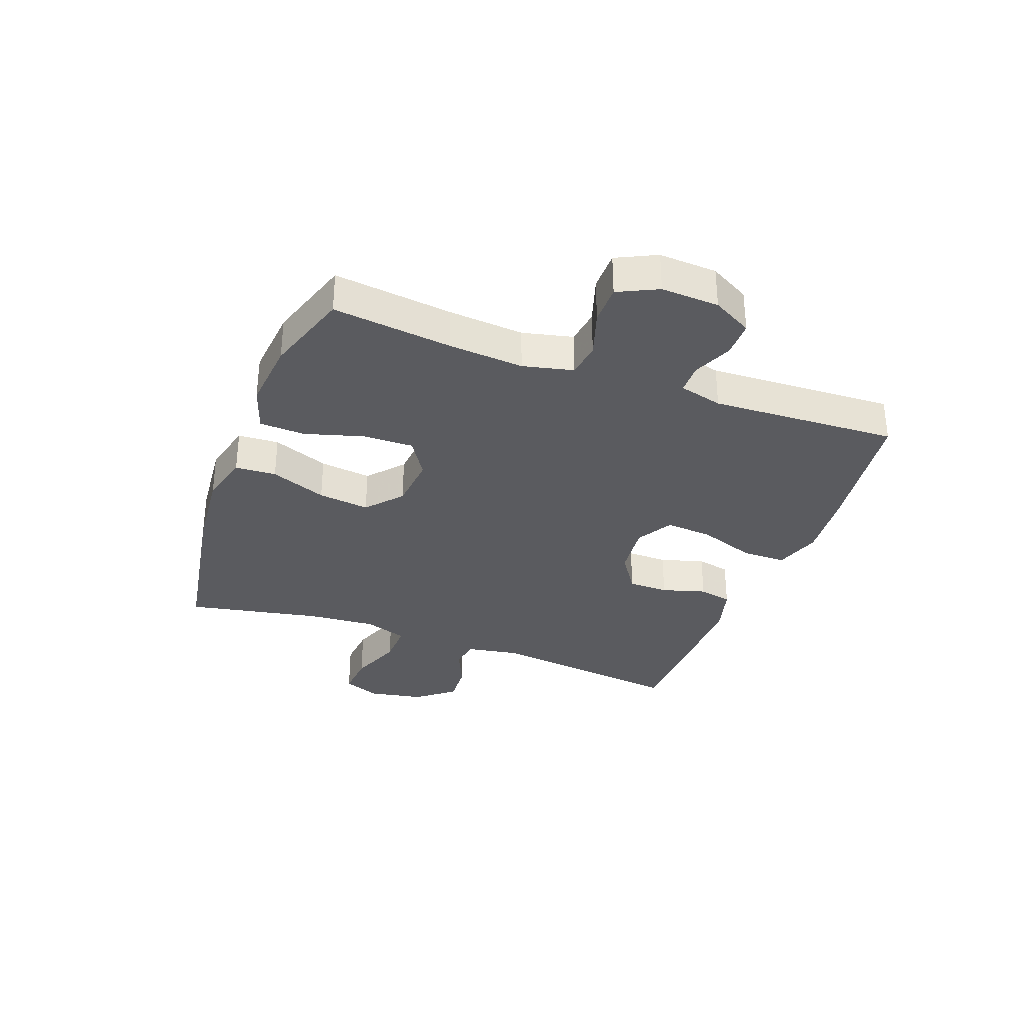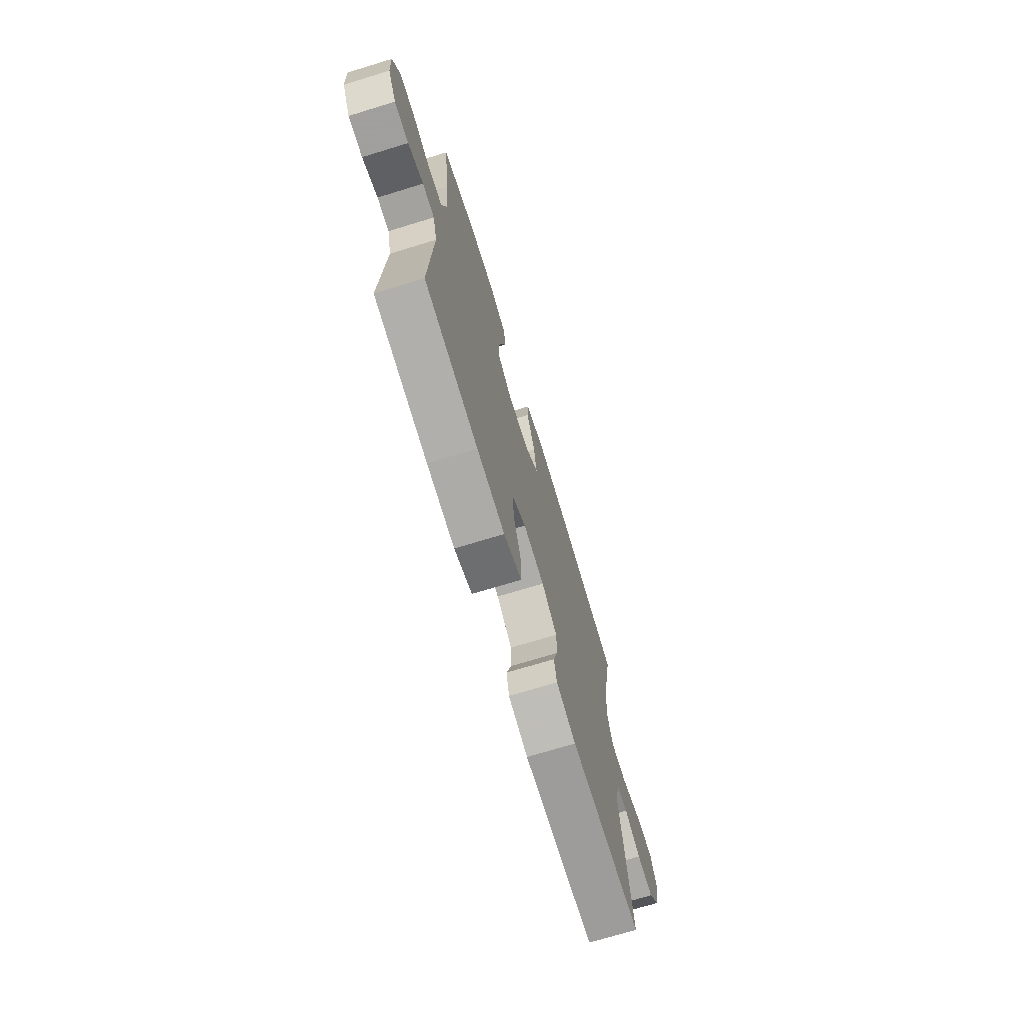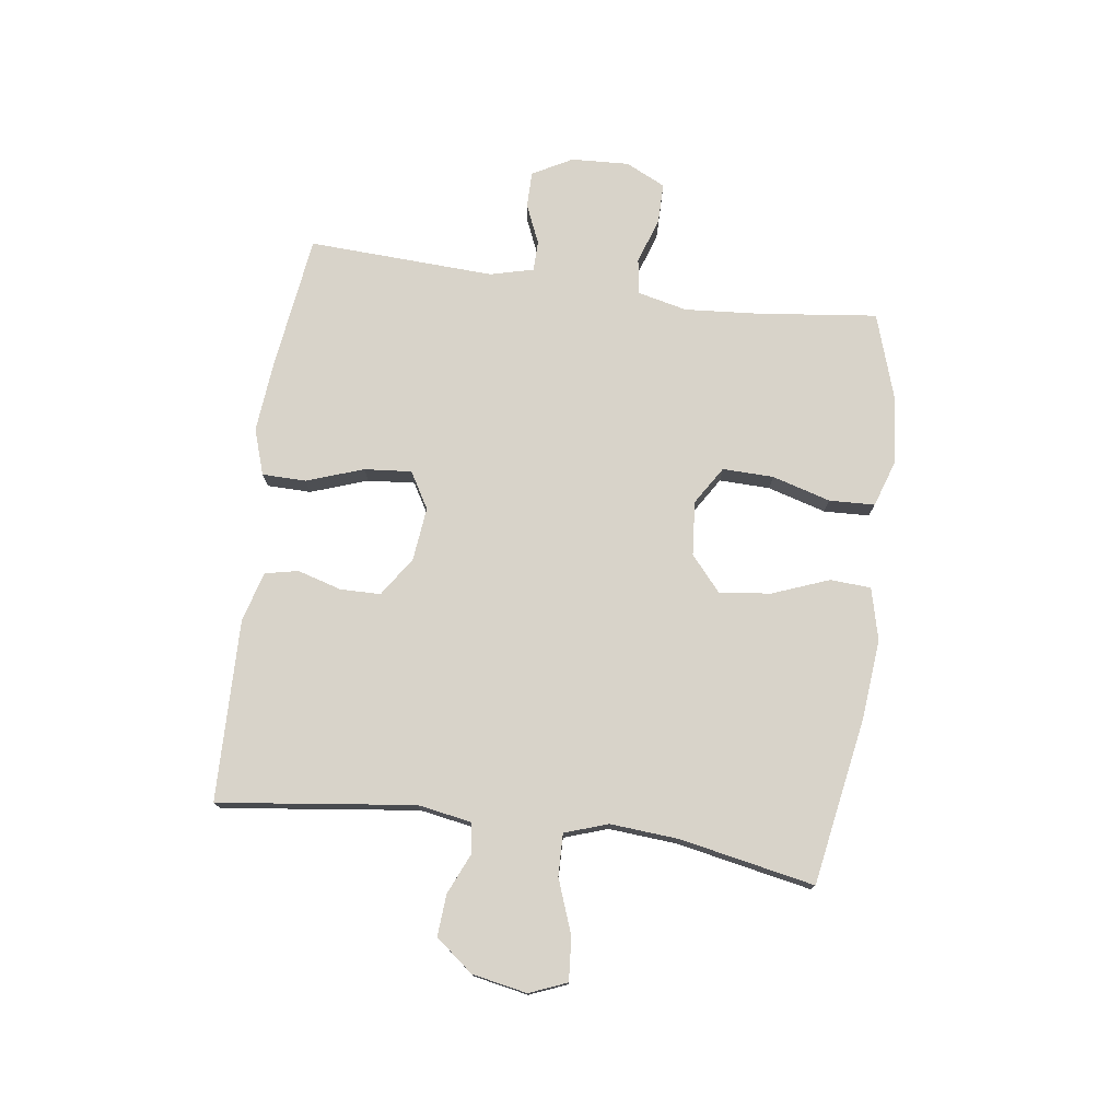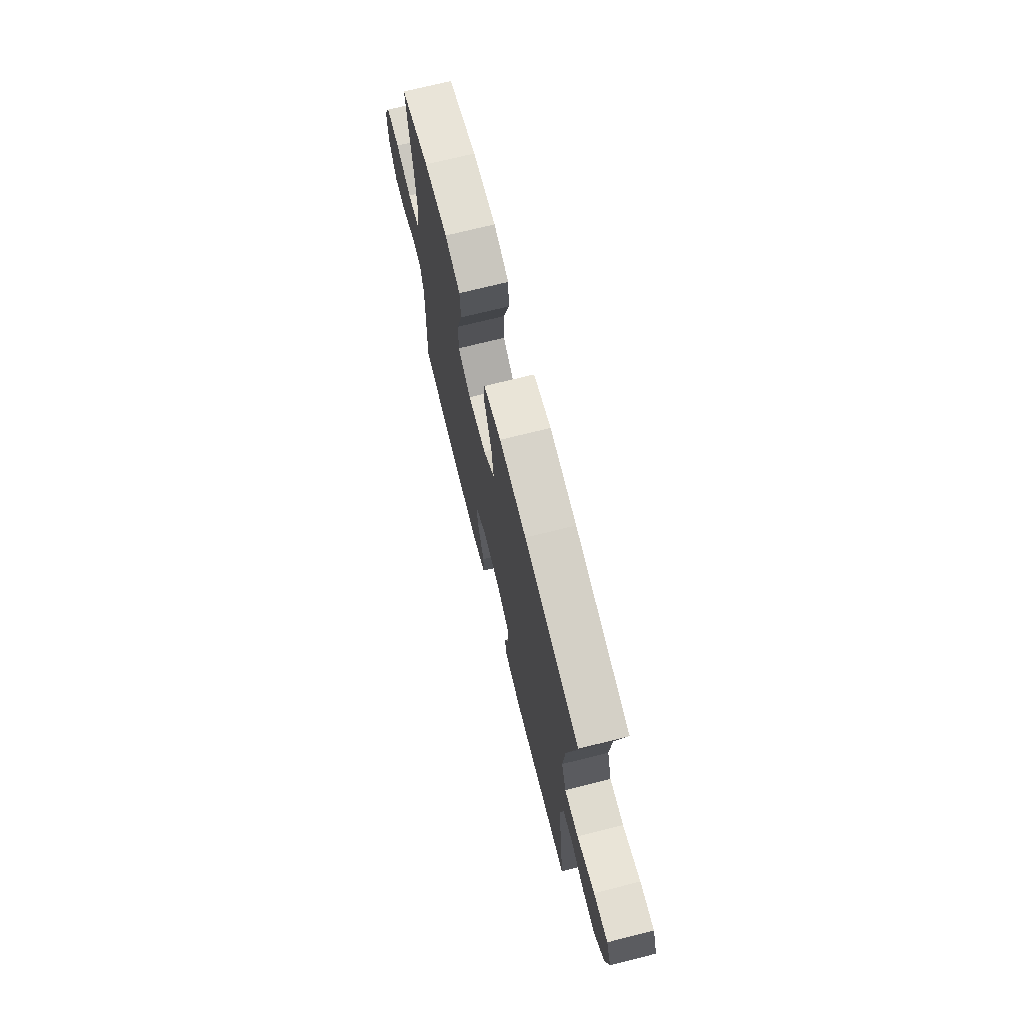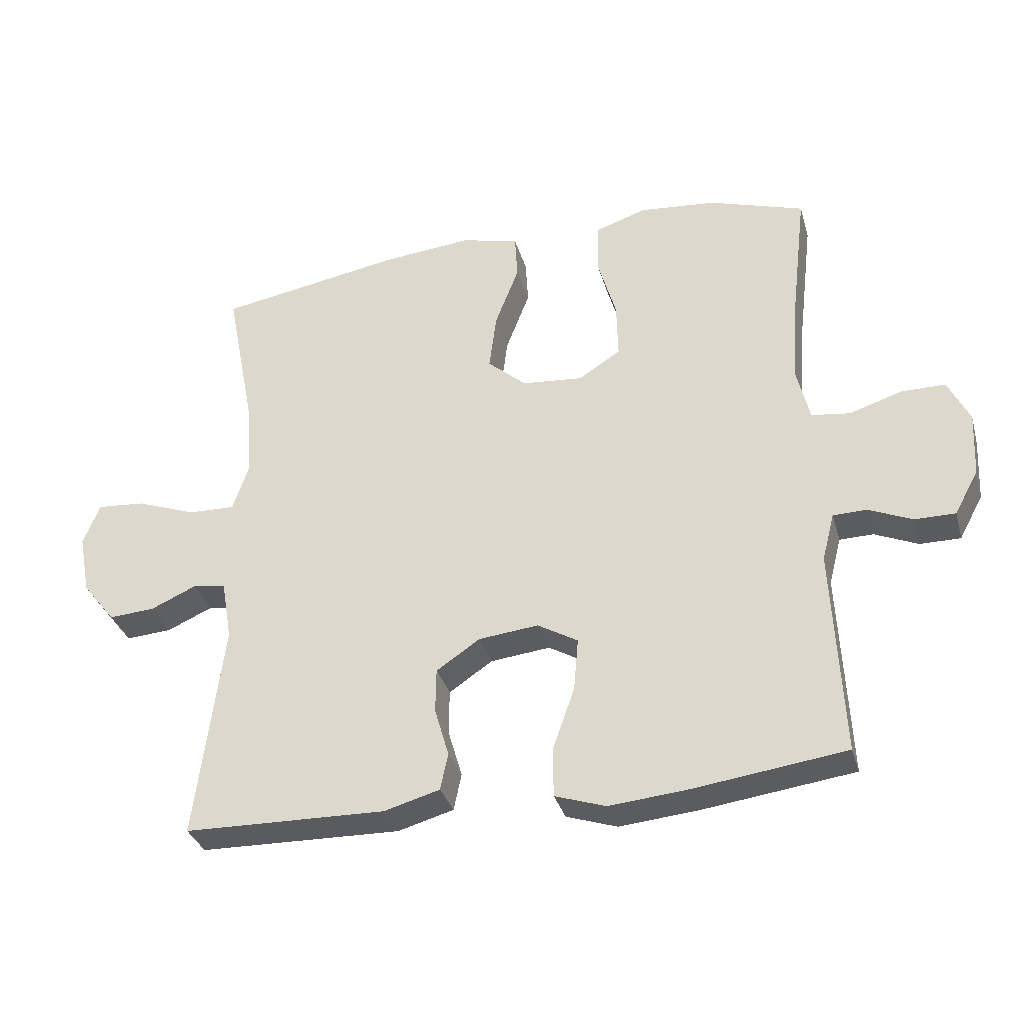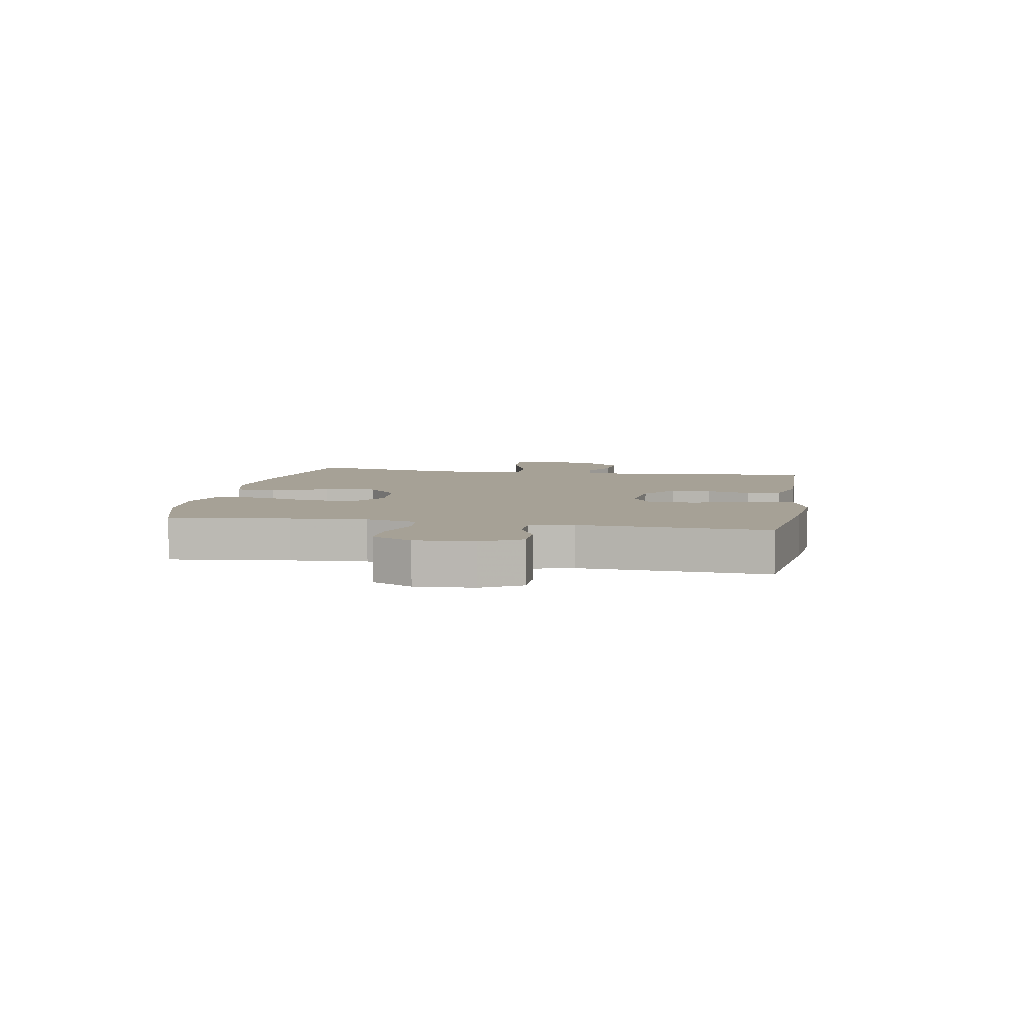
<metadata>
{"format":"obj","ext":"obj","renderer":"f3d","projection":"perspective","resolution":1024,"background":"white","views":[{"elev":-33.0,"azim":69.6,"up":"+Y"},{"elev":-71.5,"azim":107.0,"up":"+Z"},{"elev":75.9,"azim":-82.2,"up":"+Y"},{"elev":71.7,"azim":-104.1,"up":"+Z"},{"elev":-33.5,"azim":15.3,"up":"+Z"},{"elev":6.2,"azim":100.2,"up":"+Y"}]}
</metadata>
<code>
v -0.5 0.07 0.5
v -0.216 0.07 0.549
v -0.078 0.07 0.562
v 0.011 0.07 0.54
v 0.015 0.07 0.47
v -0.022 0.07 0.374
v -0.033 0.07 0.286
v 0.027 0.07 0.234
v 0.12 0.07 0.226
v 0.185 0.07 0.267
v 0.183 0.07 0.354
v 0.154 0.07 0.454
v 0.157 0.07 0.532
v 0.235 0.07 0.558
v 0.354 0.07 0.547
v 0.5 0.07 0.5
v 0.476 0.07 0.297
v 0.466 0.07 0.168
v 0.486 0.07 0.082
v 0.546 0.07 0.074
v 0.626 0.07 0.1
v 0.694 0.07 0.1
v 0.727 0.07 0.032
v 0.722 0.07 -0.067
v 0.685 0.07 -0.135
v 0.623 0.07 -0.135
v 0.556 0.07 -0.106
v 0.504 0.07 -0.107
v 0.485 0.07 -0.181
v 0.5 0.07 -0.5
v 0.267 0.07 -0.531
v 0.146 0.07 -0.542
v 0.068 0.07 -0.516
v 0.067 0.07 -0.441
v 0.101 0.07 -0.344
v 0.108 0.07 -0.263
v 0.046 0.07 -0.227
v -0.046 0.07 -0.237
v -0.113 0.07 -0.282
v -0.114 0.07 -0.351
v -0.092 0.07 -0.426
v -0.104 0.07 -0.483
v -0.19 0.07 -0.507
v -0.5 0.07 -0.5
v -0.458 0.07 -0.165
v -0.474 0.07 -0.073
v -0.525 0.07 -0.065
v -0.595 0.07 -0.096
v -0.666 0.07 -0.101
v -0.717 0.07 -0.037
v -0.735 0.07 0.057
v -0.709 0.07 0.121
v -0.635 0.07 0.115
v -0.543 0.07 0.081
v -0.471 0.07 0.079
v -0.446 0.07 0.153
v -0.455 0.07 0.27
v -0.5 0 0.5
v -0.216 0 0.549
v -0.078 0 0.562
v 0.011 0 0.54
v 0.015 0 0.47
v -0.022 0 0.374
v -0.033 0 0.286
v 0.027 0 0.234
v 0.12 0 0.226
v 0.185 0 0.267
v 0.183 0 0.354
v 0.154 0 0.454
v 0.157 0 0.532
v 0.235 0 0.558
v 0.354 0 0.547
v 0.5 0 0.5
v 0.476 0 0.297
v 0.466 0 0.168
v 0.486 0 0.082
v 0.546 0 0.074
v 0.626 0 0.1
v 0.694 0 0.1
v 0.727 0 0.032
v 0.722 0 -0.067
v 0.685 0 -0.135
v 0.623 0 -0.135
v 0.556 0 -0.106
v 0.504 0 -0.107
v 0.485 0 -0.181
v 0.5 0 -0.5
v 0.267 0 -0.531
v 0.146 0 -0.542
v 0.068 0 -0.516
v 0.067 0 -0.441
v 0.101 0 -0.344
v 0.108 0 -0.263
v 0.046 0 -0.227
v -0.046 0 -0.237
v -0.113 0 -0.282
v -0.114 0 -0.351
v -0.092 0 -0.426
v -0.104 0 -0.483
v -0.19 0 -0.507
v -0.5 0 -0.5
v -0.458 0 -0.165
v -0.474 0 -0.073
v -0.525 0 -0.065
v -0.595 0 -0.096
v -0.666 0 -0.101
v -0.717 0 -0.037
v -0.735 0 0.057
v -0.709 0 0.121
v -0.635 0 0.115
v -0.543 0 0.081
v -0.471 0 0.079
v -0.446 0 0.153
v -0.455 0 0.27
f 52 53 54
f 51 52 54
f 50 51 54
f 49 50 54
f 48 49 54
f 47 48 54
f 46 47 54 55
f 45 46 55 56
f 43 44 45
f 42 43 45
f 41 42 45
f 40 41 45
f 39 40 45 56
f 33 34 35
f 32 33 35
f 31 32 35
f 30 31 35
f 29 30 35
f 28 29 35 36
f 25 26 27
f 24 25 27
f 23 24 27
f 22 23 27
f 21 22 27
f 20 21 27
f 19 20 27 28
f 28 36 37
f 19 28 37
f 18 19 37
f 15 16 17
f 14 15 17
f 13 14 17
f 12 13 17
f 11 12 17
f 10 11 17 18
f 4 5 6
f 3 4 6
f 2 3 6
f 1 2 6
f 57 1 6
f 57 6 7
f 57 7 8
f 56 57 8
f 39 56 8
f 38 39 8
f 18 37 38
f 10 18 38
f 9 10 38
f 8 9 38
f 111 110 109
f 111 109 108
f 111 108 107
f 111 107 106
f 111 106 105
f 111 105 104
f 112 111 104 103
f 113 112 103 102
f 102 101 100
f 102 100 99
f 102 99 98
f 102 98 97
f 113 102 97 96
f 92 91 90
f 92 90 89
f 92 89 88
f 92 88 87
f 92 87 86
f 93 92 86 85
f 84 83 82
f 84 82 81
f 84 81 80
f 84 80 79
f 84 79 78
f 84 78 77
f 85 84 77 76
f 94 93 85
f 94 85 76
f 94 76 75
f 74 73 72
f 74 72 71
f 74 71 70
f 74 70 69
f 74 69 68
f 75 74 68 67
f 63 62 61
f 63 61 60
f 63 60 59
f 63 59 58
f 63 58 114
f 64 63 114
f 65 64 114
f 65 114 113
f 65 113 96
f 65 96 95
f 95 94 75
f 95 75 67
f 95 67 66
f 95 66 65
f 1 58 59 2
f 2 59 60 3
f 3 60 61 4
f 4 61 62 5
f 5 62 63 6
f 6 63 64 7
f 7 64 65 8
f 8 65 66 9
f 9 66 67 10
f 10 67 68 11
f 11 68 69 12
f 12 69 70 13
f 13 70 71 14
f 14 71 72 15
f 15 72 73 16
f 16 73 74 17
f 17 74 75 18
f 18 75 76 19
f 19 76 77 20
f 20 77 78 21
f 21 78 79 22
f 22 79 80 23
f 23 80 81 24
f 24 81 82 25
f 25 82 83 26
f 26 83 84 27
f 27 84 85 28
f 28 85 86 29
f 29 86 87 30
f 30 87 88 31
f 31 88 89 32
f 32 89 90 33
f 33 90 91 34
f 34 91 92 35
f 35 92 93 36
f 36 93 94 37
f 37 94 95 38
f 38 95 96 39
f 39 96 97 40
f 40 97 98 41
f 41 98 99 42
f 42 99 100 43
f 43 100 101 44
f 44 101 102 45
f 45 102 103 46
f 46 103 104 47
f 47 104 105 48
f 48 105 106 49
f 49 106 107 50
f 50 107 108 51
f 51 108 109 52
f 52 109 110 53
f 53 110 111 54
f 54 111 112 55
f 55 112 113 56
f 56 113 114 57
f 57 114 58 1

</code>
